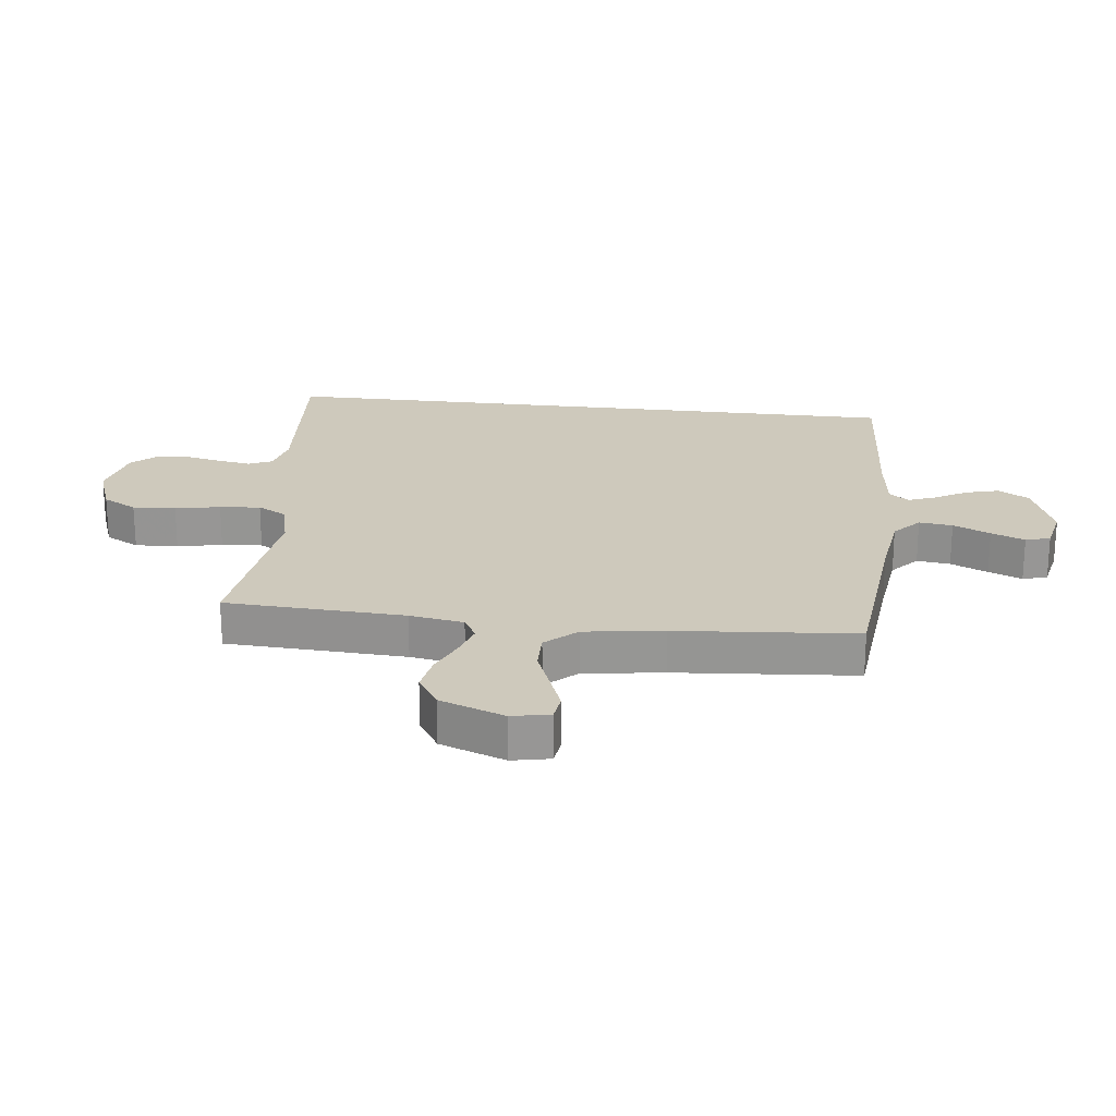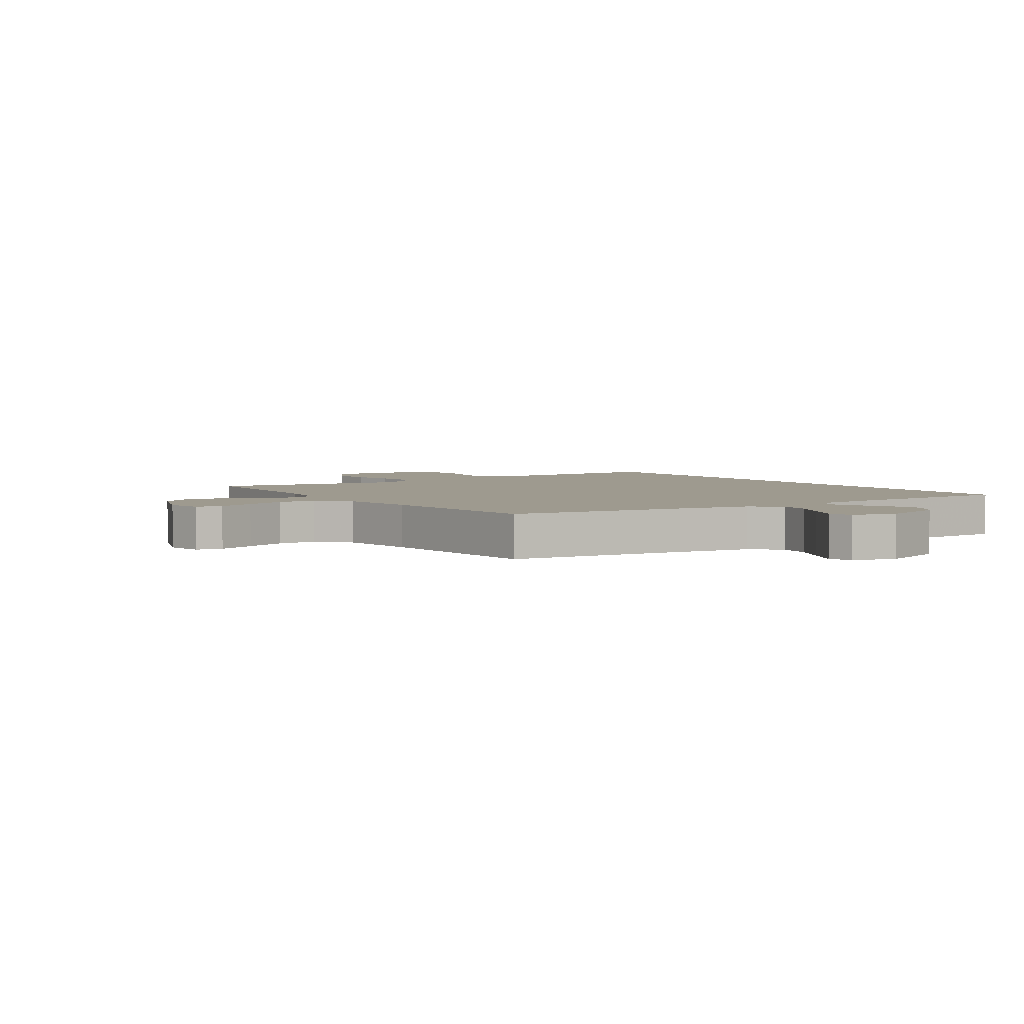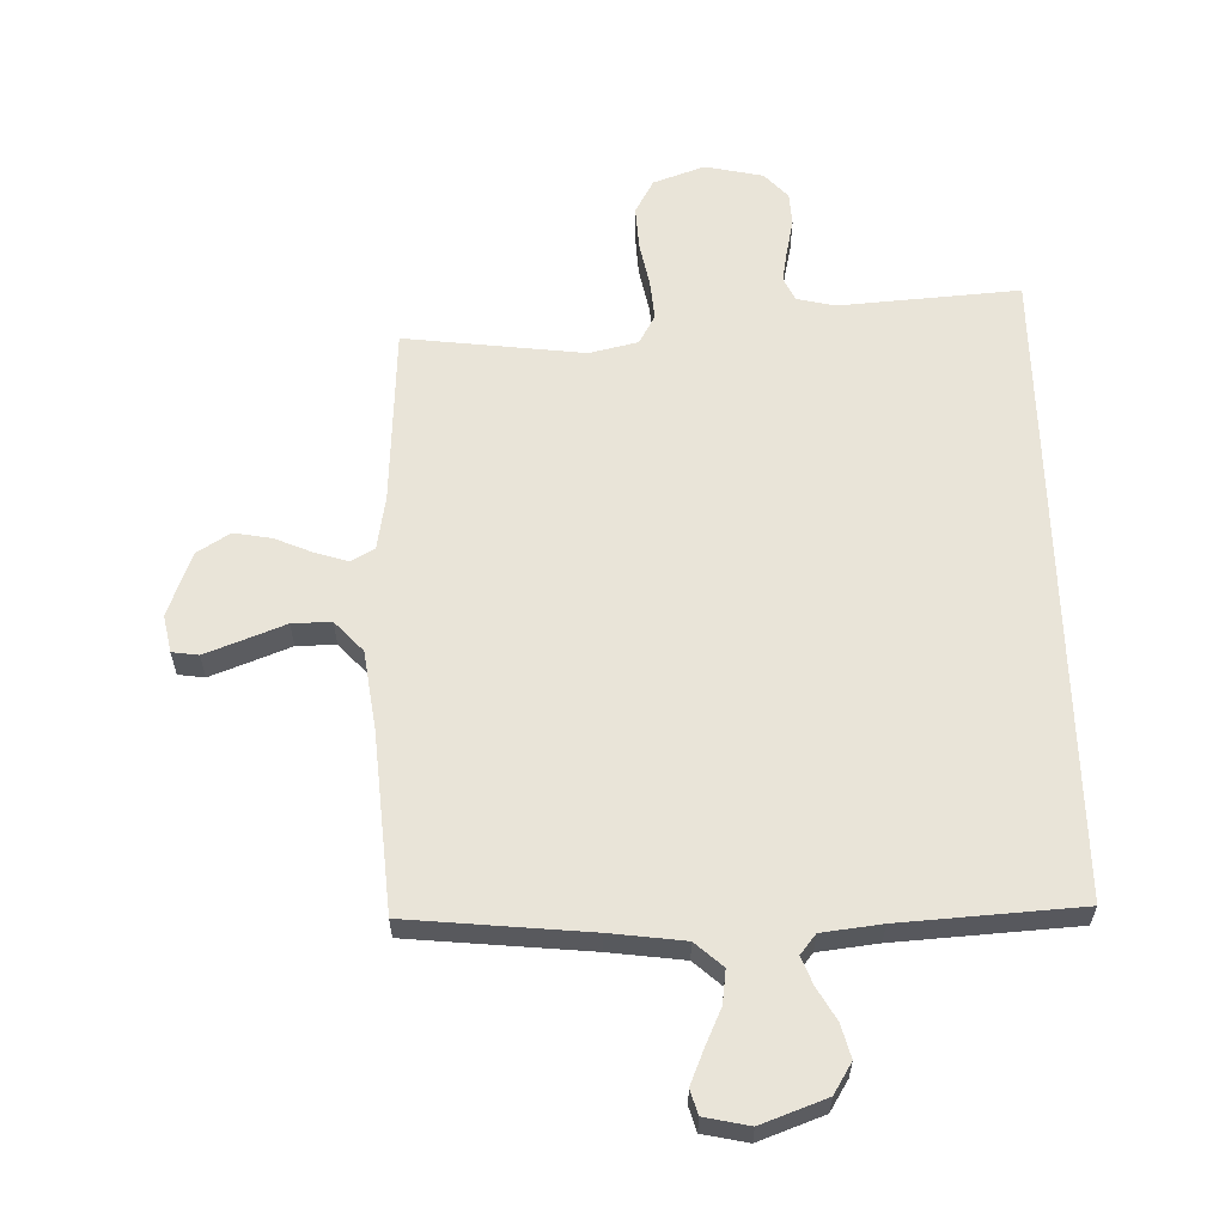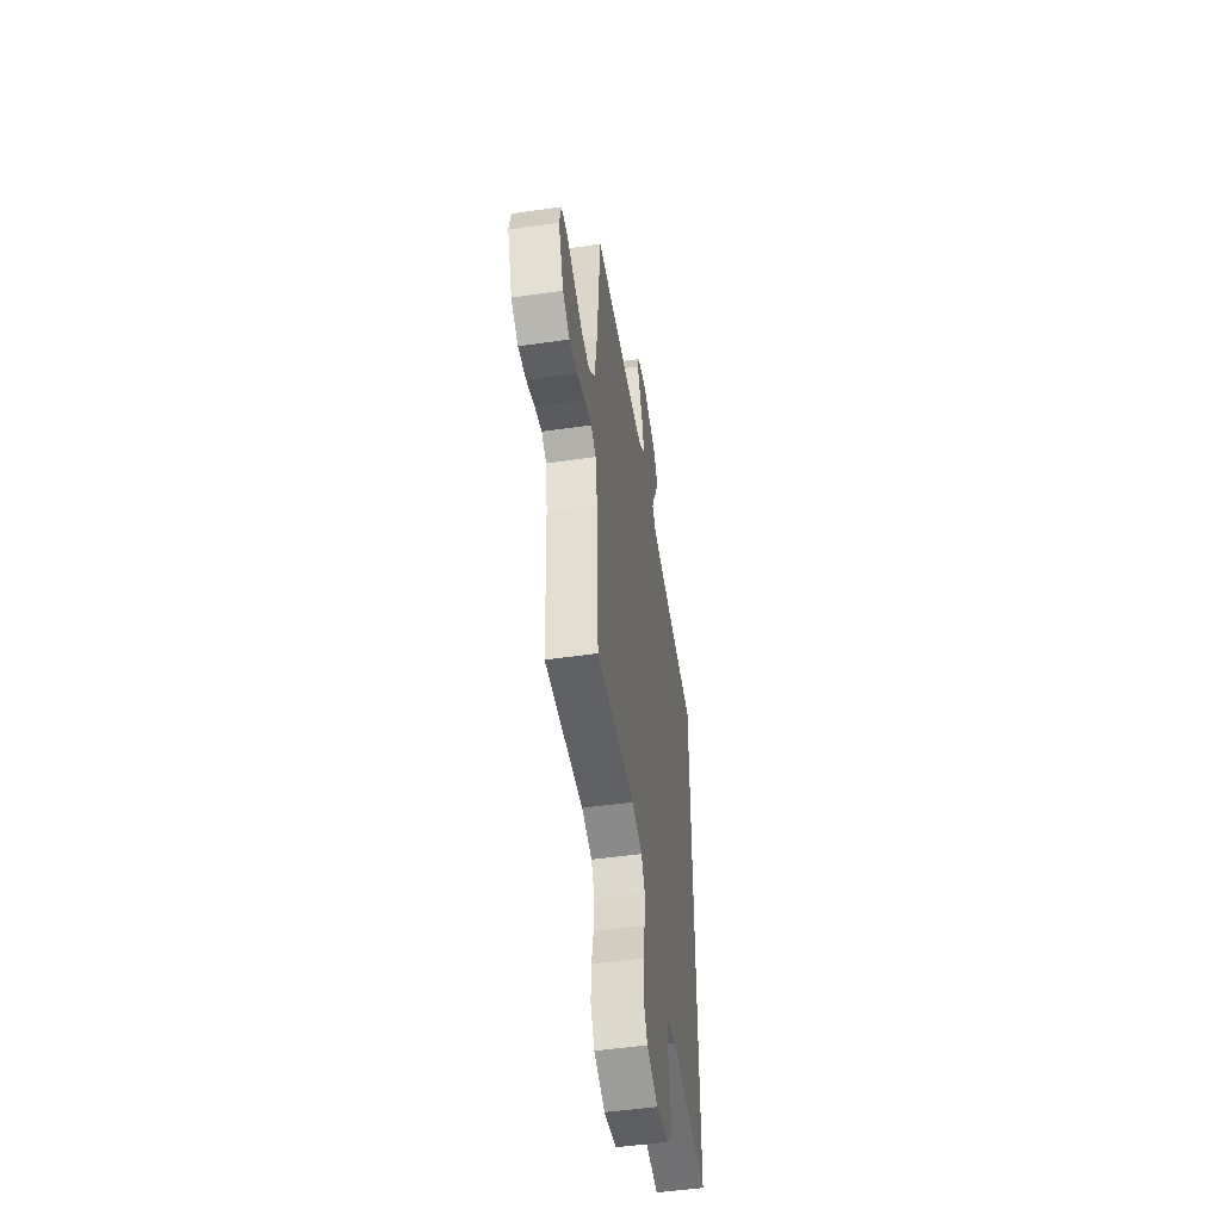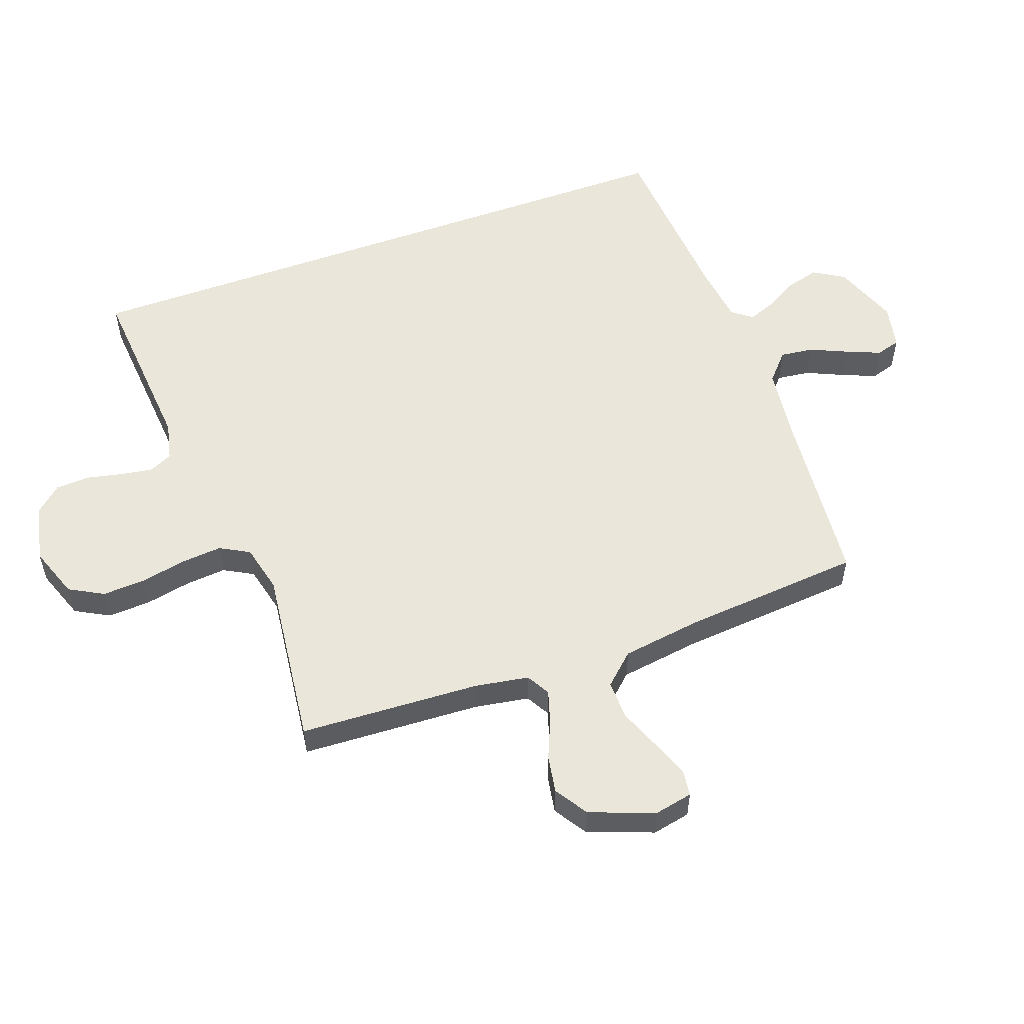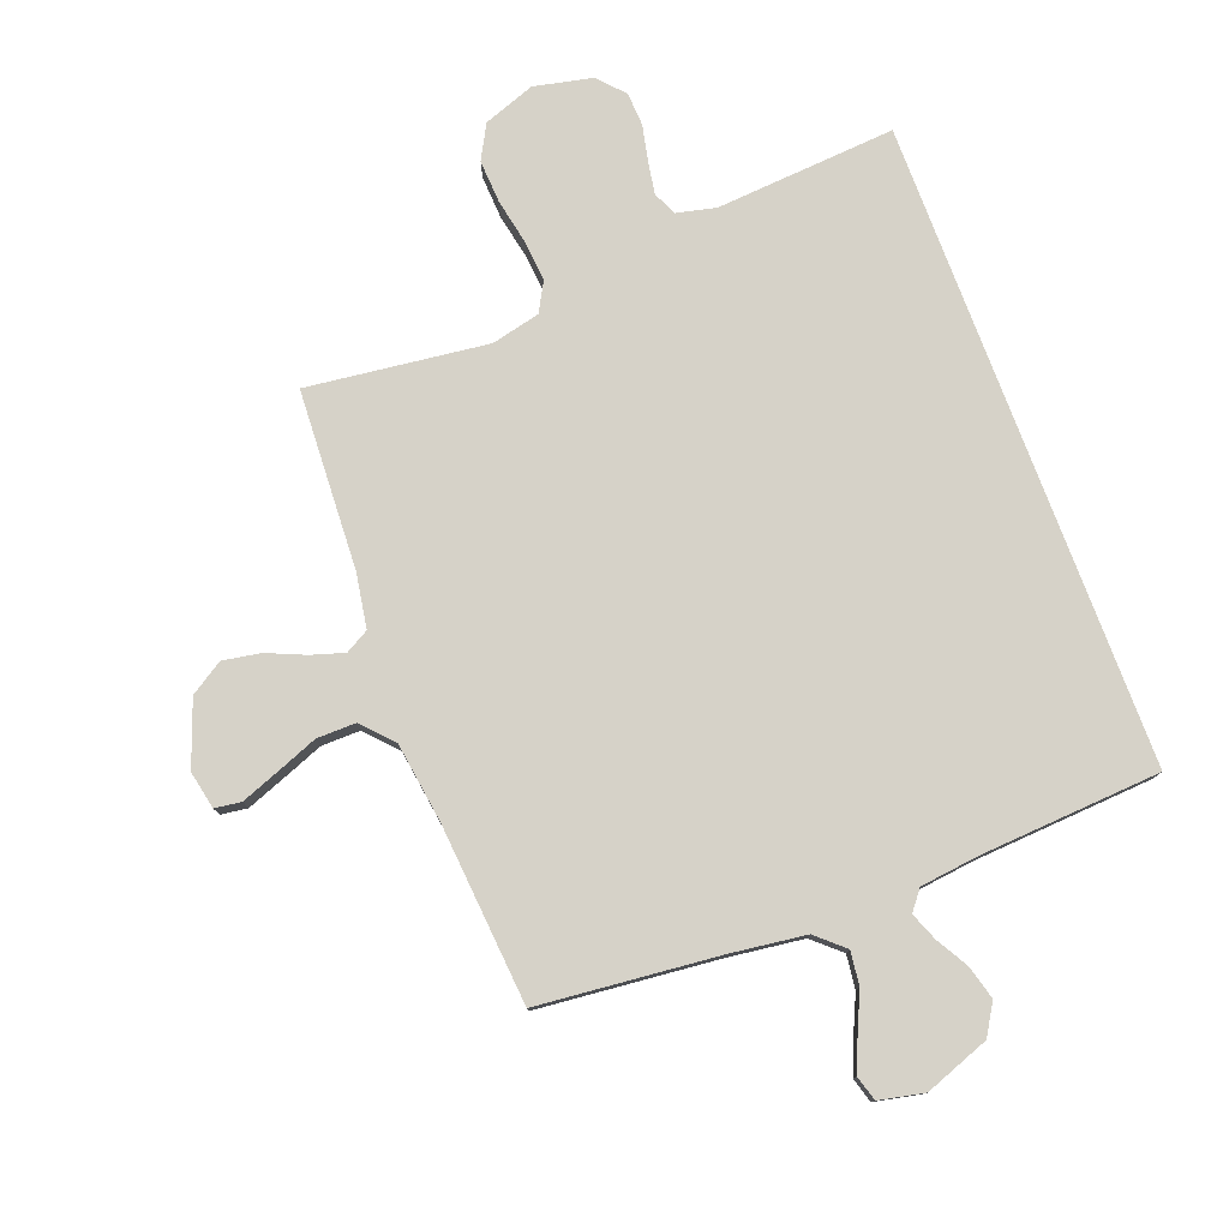
<metadata>
{"format":"obj","ext":"obj","renderer":"f3d","projection":"perspective","resolution":1024,"background":"white","views":[{"elev":22.4,"azim":-83.2,"up":"+Y"},{"elev":3.6,"azim":-33.0,"up":"+Y"},{"elev":60.2,"azim":-1.4,"up":"+Y"},{"elev":-50.8,"azim":-81.1,"up":"+Z"},{"elev":54.7,"azim":-110.0,"up":"+Y"},{"elev":78.2,"azim":-20.6,"up":"+Y"}]}
</metadata>
<code>
v -0.5 0.07 0.5
v -0.2 0.07 0.529
v -0.075 0.07 0.545
v -0.029 0.07 0.586
v -0.036 0.07 0.642
v -0.064 0.07 0.704
v -0.087 0.07 0.76
v -0.075 0.07 0.801
v 0 0.07 0.817
v 0.108 0.07 0.777
v 0.139 0.07 0.726
v 0.124 0.07 0.67
v 0.093 0.07 0.616
v 0.075 0.07 0.57
v 0.101 0.07 0.537
v 0.2 0.07 0.525
v 0.5 0.07 0.505
v 0.5 0.07 -0.57
v 0.2 0.07 -0.547
v 0.135 0.07 -0.562
v 0.117 0.07 -0.601
v 0.126 0.07 -0.655
v 0.139 0.07 -0.715
v 0.136 0.07 -0.771
v 0.097 0.07 -0.814
v 0 0.07 -0.835
v -0.086 0.07 -0.804
v -0.117 0.07 -0.747
v -0.113 0.07 -0.675
v -0.098 0.07 -0.6
v -0.092 0.07 -0.532
v -0.119 0.07 -0.483
v -0.2 0.07 -0.464
v -0.5 0.07 -0.5
v -0.515 0.07 -0.2
v -0.53 0.07 -0.11
v -0.569 0.07 -0.088
v -0.624 0.07 -0.105
v -0.687 0.07 -0.132
v -0.75 0.07 -0.143
v -0.805 0.07 -0.108
v -0.845 0.07 0
v -0.832 0.07 0.063
v -0.788 0.07 0.069
v -0.725 0.07 0.045
v -0.656 0.07 0.018
v -0.591 0.07 0.017
v -0.544 0.07 0.068
v -0.525 0.07 0.2
v -0.5 0 0.5
v -0.2 0 0.529
v -0.075 0 0.545
v -0.029 0 0.586
v -0.036 0 0.642
v -0.064 0 0.704
v -0.087 0 0.76
v -0.075 0 0.801
v 0 0 0.817
v 0.108 0 0.777
v 0.139 0 0.726
v 0.124 0 0.67
v 0.093 0 0.616
v 0.075 0 0.57
v 0.101 0 0.537
v 0.2 0 0.525
v 0.5 0 0.505
v 0.5 0 -0.57
v 0.2 0 -0.547
v 0.135 0 -0.562
v 0.117 0 -0.601
v 0.126 0 -0.655
v 0.139 0 -0.715
v 0.136 0 -0.771
v 0.097 0 -0.814
v 0 0 -0.835
v -0.086 0 -0.804
v -0.117 0 -0.747
v -0.113 0 -0.675
v -0.098 0 -0.6
v -0.092 0 -0.532
v -0.119 0 -0.483
v -0.2 0 -0.464
v -0.5 0 -0.5
v -0.515 0 -0.2
v -0.53 0 -0.11
v -0.569 0 -0.088
v -0.624 0 -0.105
v -0.687 0 -0.132
v -0.75 0 -0.143
v -0.805 0 -0.108
v -0.845 0 0
v -0.832 0 0.063
v -0.788 0 0.069
v -0.725 0 0.045
v -0.656 0 0.018
v -0.591 0 0.017
v -0.544 0 0.068
v -0.525 0 0.2
f 43 44 45 46
f 41 42 43 46
f 41 46 47
f 38 39 40 41
f 37 38 41 47
f 36 37 47 48
f 33 34 35
f 32 33 35 36
f 27 28 29 30
f 27 30 31
f 26 27 31
f 25 26 31
f 22 23 24 25
f 21 22 25 31
f 20 21 31 32
f 16 17 18 19
f 15 16 19 20
f 14 15 20 32
f 10 11 12 13
f 10 13 14
f 5 6 7 8
f 5 8 9 10
f 49 1 2
f 49 2 3
f 48 49 3
f 36 48 3 4
f 32 36 4
f 14 32 4
f 4 5 10 14
f 95 94 93 92
f 95 92 91 90
f 96 95 90
f 90 89 88 87
f 96 90 87 86
f 97 96 86 85
f 84 83 82
f 85 84 82 81
f 79 78 77 76
f 80 79 76
f 80 76 75
f 80 75 74
f 74 73 72 71
f 80 74 71 70
f 81 80 70 69
f 68 67 66 65
f 69 68 65 64
f 81 69 64 63
f 62 61 60 59
f 63 62 59
f 57 56 55 54
f 59 58 57 54
f 51 50 98
f 52 51 98
f 52 98 97
f 53 52 97 85
f 53 85 81
f 53 81 63
f 63 59 54 53
f 1 50 51 2
f 2 51 52 3
f 3 52 53 4
f 4 53 54 5
f 5 54 55 6
f 6 55 56 7
f 7 56 57 8
f 8 57 58 9
f 9 58 59 10
f 10 59 60 11
f 11 60 61 12
f 12 61 62 13
f 13 62 63 14
f 14 63 64 15
f 15 64 65 16
f 16 65 66 17
f 17 66 67 18
f 18 67 68 19
f 19 68 69 20
f 20 69 70 21
f 21 70 71 22
f 22 71 72 23
f 23 72 73 24
f 24 73 74 25
f 25 74 75 26
f 26 75 76 27
f 27 76 77 28
f 28 77 78 29
f 29 78 79 30
f 30 79 80 31
f 31 80 81 32
f 32 81 82 33
f 33 82 83 34
f 34 83 84 35
f 35 84 85 36
f 36 85 86 37
f 37 86 87 38
f 38 87 88 39
f 39 88 89 40
f 40 89 90 41
f 41 90 91 42
f 42 91 92 43
f 43 92 93 44
f 44 93 94 45
f 45 94 95 46
f 46 95 96 47
f 47 96 97 48
f 48 97 98 49
f 49 98 50 1

</code>
